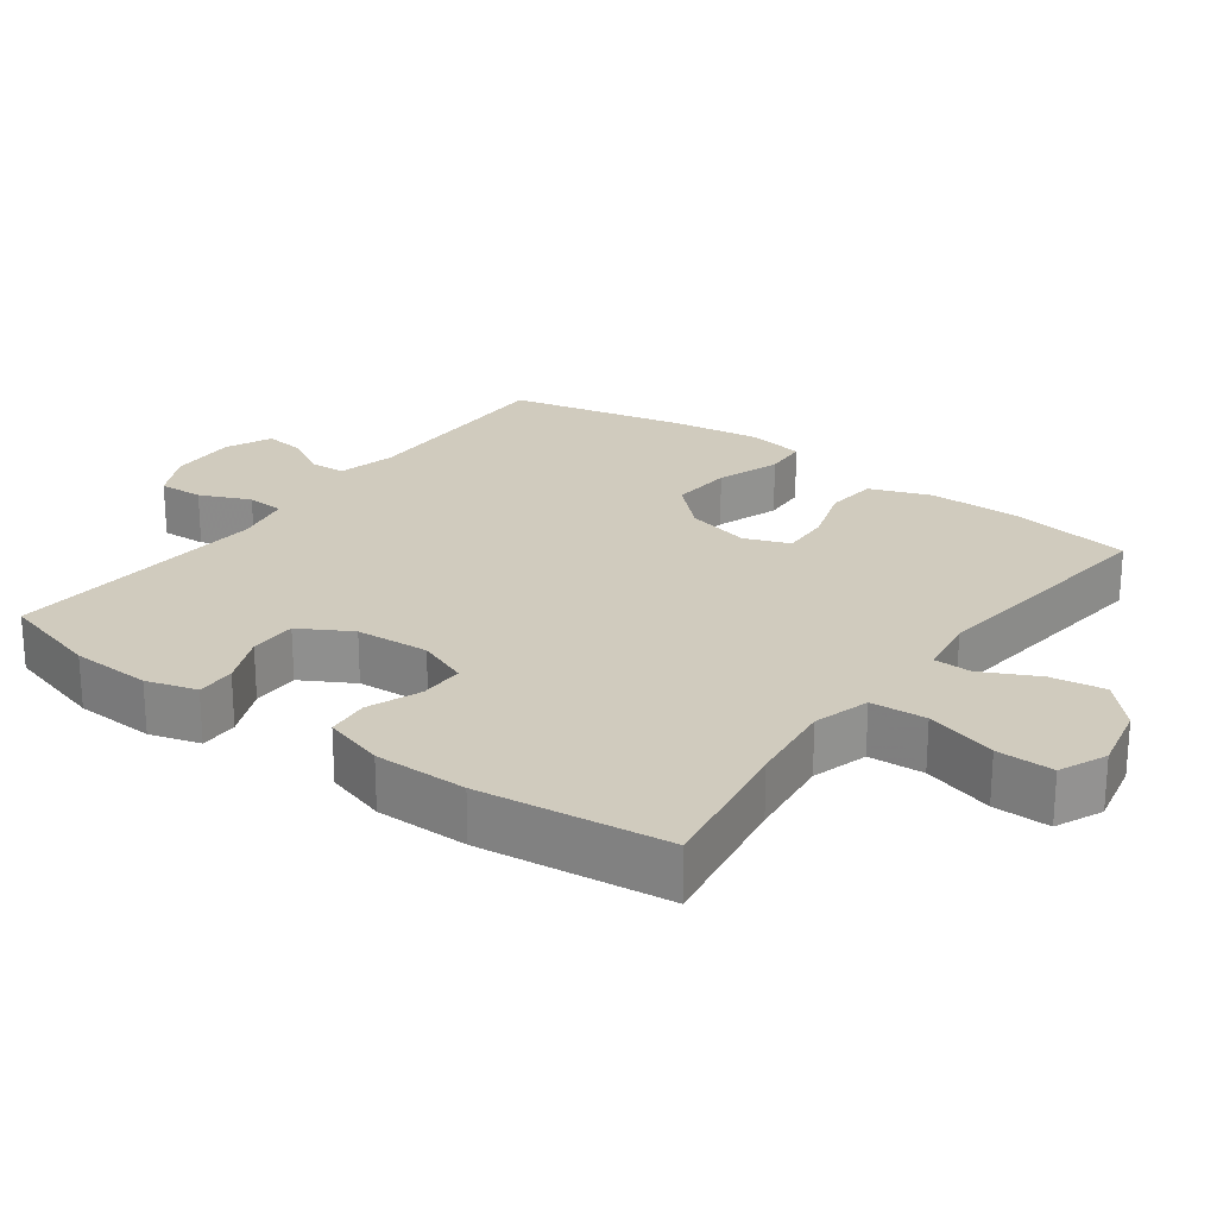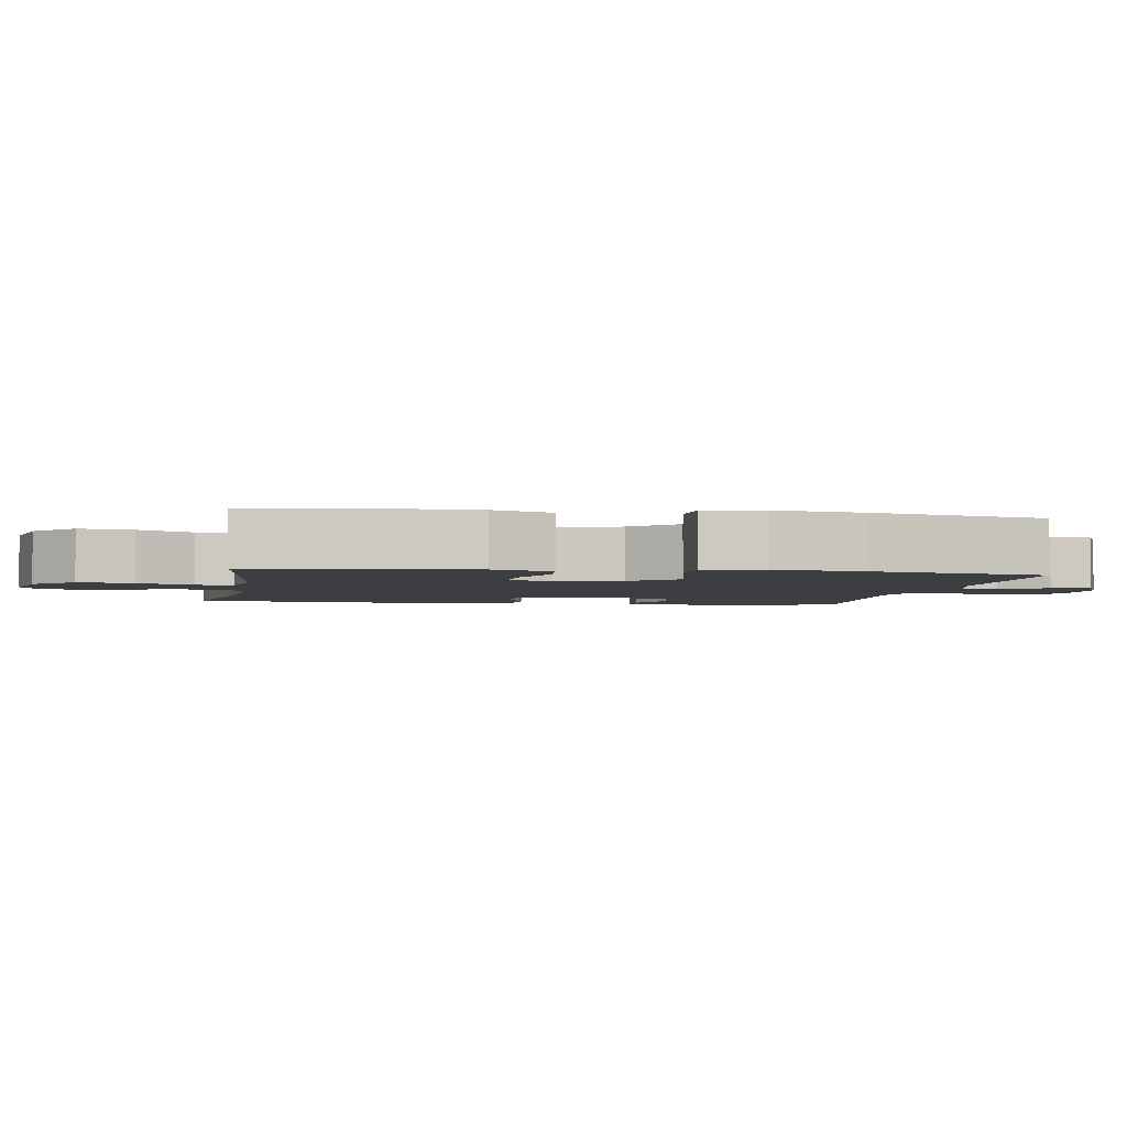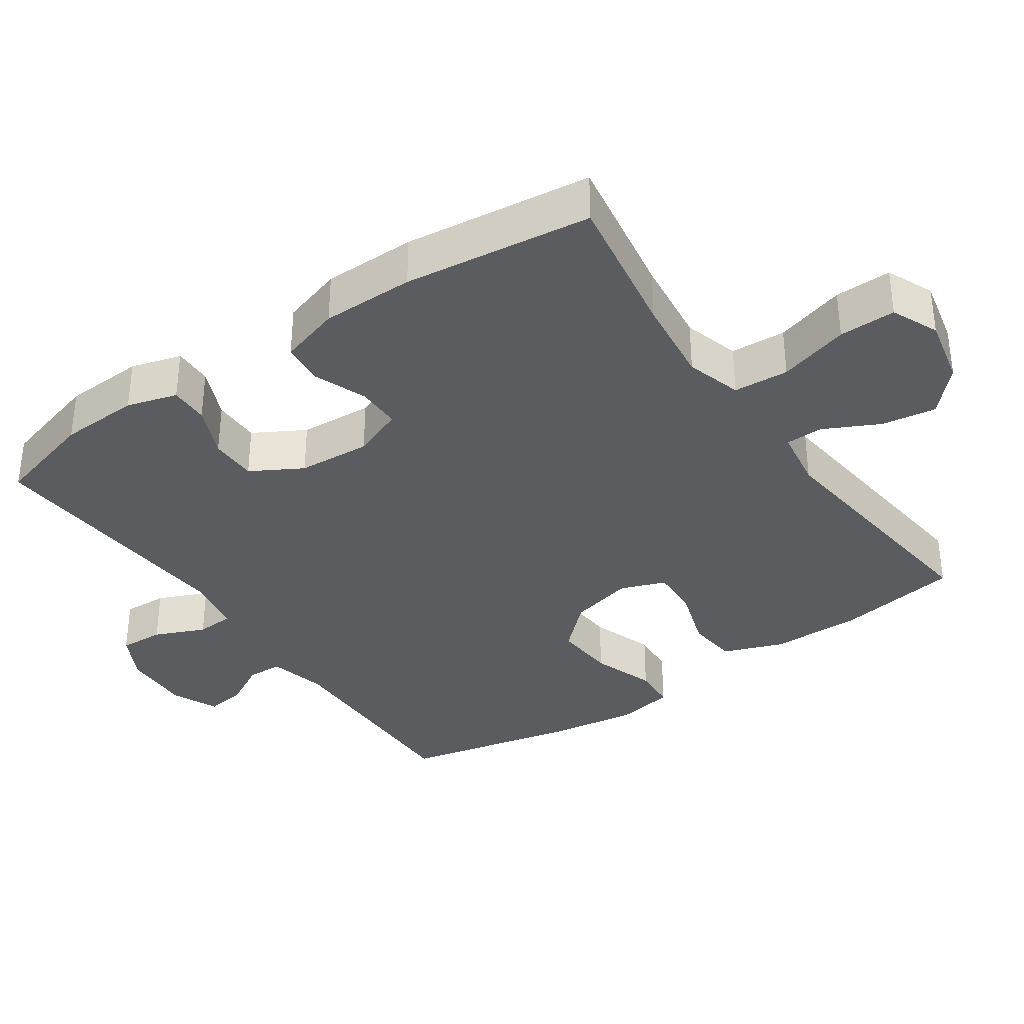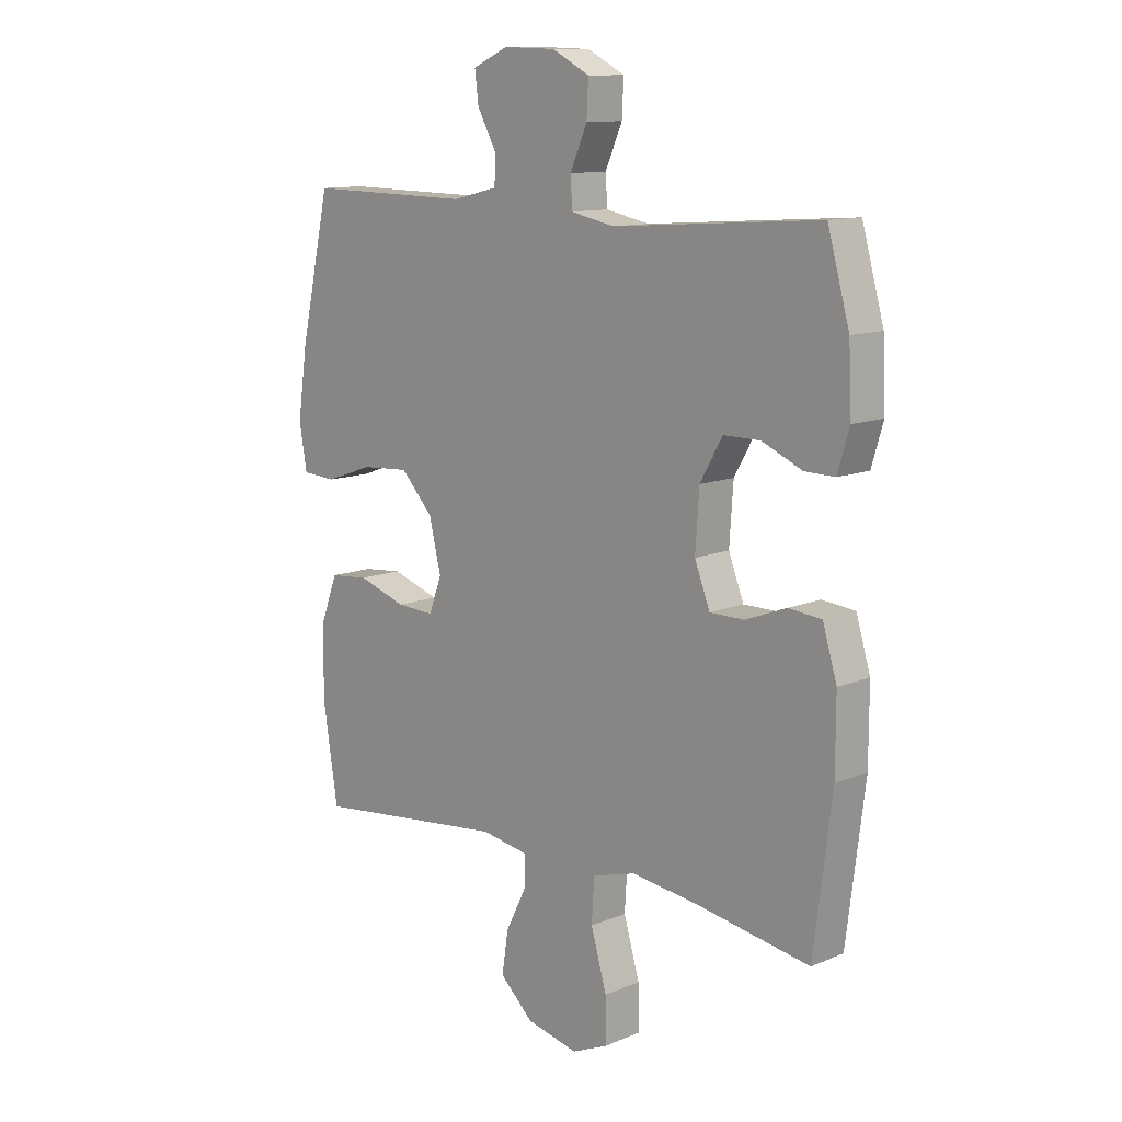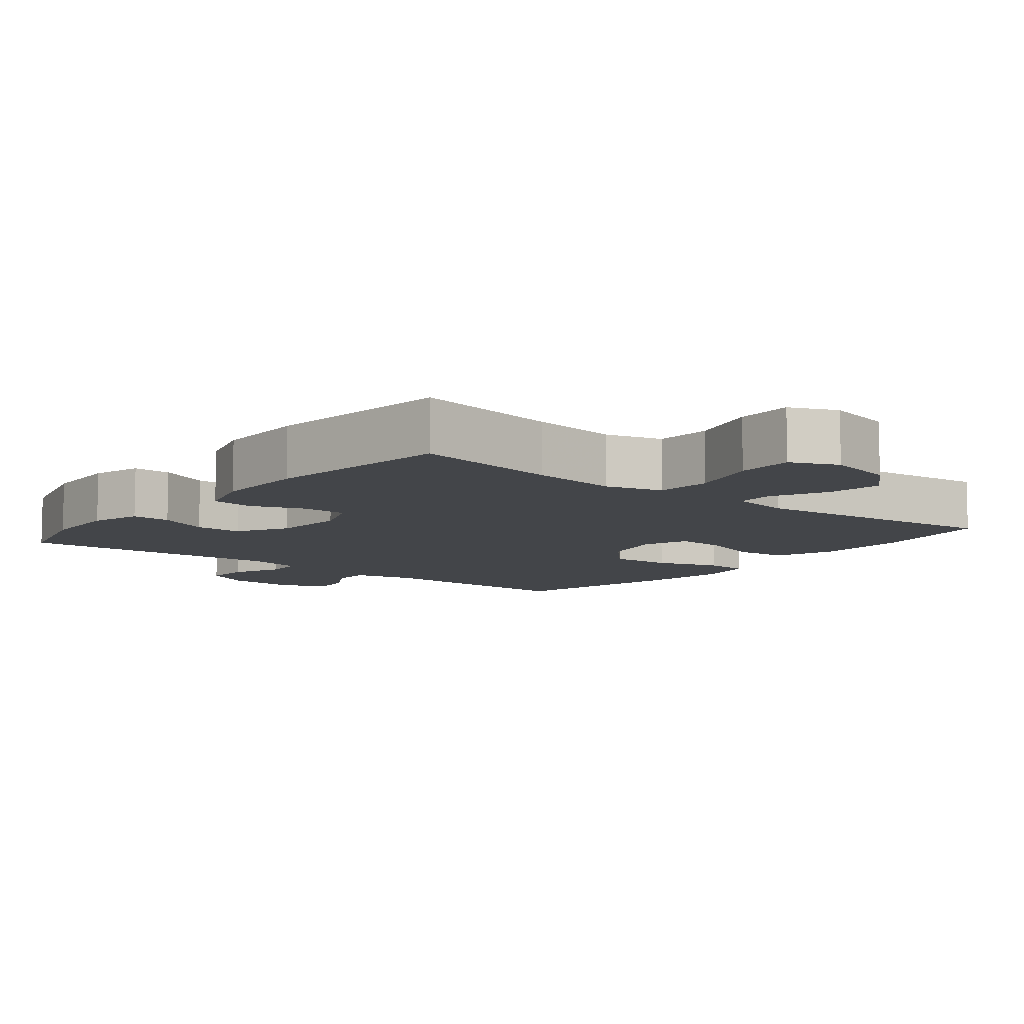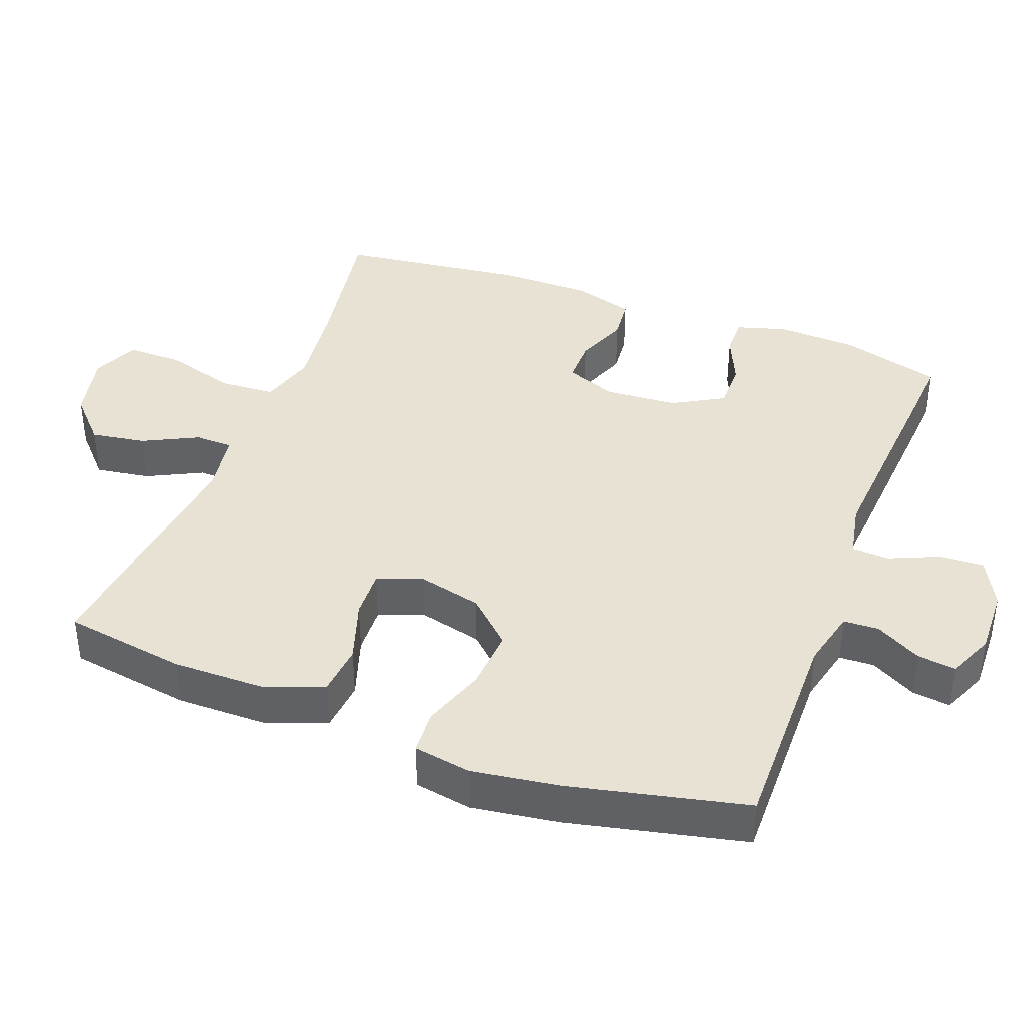
<metadata>
{"format":"obj","ext":"obj","renderer":"f3d","projection":"perspective","resolution":1024,"background":"white","views":[{"elev":23.6,"azim":126.4,"up":"+Y"},{"elev":-3.0,"azim":-99.5,"up":"+Y"},{"elev":-35.3,"azim":124.7,"up":"+Y"},{"elev":11.9,"azim":45.3,"up":"+Z"},{"elev":-8.8,"azim":141.1,"up":"+Y"},{"elev":39.7,"azim":-69.3,"up":"+Y"}]}
</metadata>
<code>
v -0.5 0.07 -0.5
v -0.527 0.07 -0.327
v -0.526 0.07 -0.198
v -0.494 0.07 -0.113
v -0.422 0.07 -0.106
v -0.334 0.07 -0.135
v -0.265 0.07 -0.138
v -0.241 0.07 -0.075
v -0.263 0.07 0.016
v -0.322 0.07 0.079
v -0.409 0.07 0.073
v -0.498 0.07 0.042
v -0.56 0.07 0.046
v -0.574 0.07 0.127
v -0.556 0.07 0.251
v -0.5 0.07 0.5
v -0.198 0.07 0.496
v -0.115 0.07 0.516
v -0.113 0.07 0.566
v -0.148 0.07 0.63
v -0.155 0.07 0.685
v -0.09 0.07 0.714
v 0.006 0.07 0.711
v 0.074 0.07 0.676
v 0.071 0.07 0.613
v 0.04 0.07 0.542
v 0.043 0.07 0.489
v 0.123 0.07 0.473
v 0.5 0.07 0.5
v 0.54 0.07 0.357
v 0.545 0.07 0.244
v 0.524 0.07 0.173
v 0.469 0.07 0.174
v 0.396 0.07 0.206
v 0.329 0.07 0.206
v 0.288 0.07 0.134
v 0.281 0.07 0.031
v 0.309 0.07 -0.041
v 0.372 0.07 -0.041
v 0.447 0.07 -0.012
v 0.507 0.07 -0.018
v 0.533 0.07 -0.104
v 0.533 0.07 -0.235
v 0.5 0.07 -0.5
v 0.292 0.07 -0.465
v 0.169 0.07 -0.45
v 0.09 0.07 -0.473
v 0.085 0.07 -0.551
v 0.114 0.07 -0.651
v 0.115 0.07 -0.731
v 0.049 0.07 -0.76
v -0.046 0.07 -0.739
v -0.107 0.07 -0.682
v -0.095 0.07 -0.605
v -0.056 0.07 -0.527
v -0.057 0.07 -0.474
v -0.143 0.07 -0.46
v -0.5 0 -0.5
v -0.527 0 -0.327
v -0.526 0 -0.198
v -0.494 0 -0.113
v -0.422 0 -0.106
v -0.334 0 -0.135
v -0.265 0 -0.138
v -0.241 0 -0.075
v -0.263 0 0.016
v -0.322 0 0.079
v -0.409 0 0.073
v -0.498 0 0.042
v -0.56 0 0.046
v -0.574 0 0.127
v -0.556 0 0.251
v -0.5 0 0.5
v -0.198 0 0.496
v -0.115 0 0.516
v -0.113 0 0.566
v -0.148 0 0.63
v -0.155 0 0.685
v -0.09 0 0.714
v 0.006 0 0.711
v 0.074 0 0.676
v 0.071 0 0.613
v 0.04 0 0.542
v 0.043 0 0.489
v 0.123 0 0.473
v 0.5 0 0.5
v 0.54 0 0.357
v 0.545 0 0.244
v 0.524 0 0.173
v 0.469 0 0.174
v 0.396 0 0.206
v 0.329 0 0.206
v 0.288 0 0.134
v 0.281 0 0.031
v 0.309 0 -0.041
v 0.372 0 -0.041
v 0.447 0 -0.012
v 0.507 0 -0.018
v 0.533 0 -0.104
v 0.533 0 -0.235
v 0.5 0 -0.5
v 0.292 0 -0.465
v 0.169 0 -0.45
v 0.09 0 -0.473
v 0.085 0 -0.551
v 0.114 0 -0.651
v 0.115 0 -0.731
v 0.049 0 -0.76
v -0.046 0 -0.739
v -0.107 0 -0.682
v -0.095 0 -0.605
v -0.056 0 -0.527
v -0.057 0 -0.474
v -0.143 0 -0.46
f 53 54 55
f 52 53 55
f 51 52 55
f 50 51 55
f 49 50 55
f 48 49 55
f 47 48 55 56
f 46 47 56 57
f 43 44 45
f 42 43 45
f 41 42 45
f 40 41 45
f 39 40 45
f 38 39 45 46
f 37 38 46 57
f 32 33 34
f 31 32 34
f 30 31 34
f 29 30 34
f 28 29 34
f 27 28 34 35
f 24 25 26
f 23 24 26
f 22 23 26
f 21 22 26
f 20 21 26
f 19 20 26
f 18 19 26 27
f 27 35 36
f 18 27 36
f 17 18 36
f 15 16 17
f 14 15 17
f 13 14 17
f 12 13 17
f 11 12 17
f 4 5 6
f 3 4 6
f 2 3 6
f 1 2 6
f 57 1 6
f 57 6 7
f 37 57 7 8
f 36 37 8 9
f 10 11 17 36
f 9 10 36
f 112 111 110
f 112 110 109
f 112 109 108
f 112 108 107
f 112 107 106
f 112 106 105
f 113 112 105 104
f 114 113 104 103
f 102 101 100
f 102 100 99
f 102 99 98
f 102 98 97
f 102 97 96
f 103 102 96 95
f 114 103 95 94
f 91 90 89
f 91 89 88
f 91 88 87
f 91 87 86
f 91 86 85
f 92 91 85 84
f 83 82 81
f 83 81 80
f 83 80 79
f 83 79 78
f 83 78 77
f 83 77 76
f 84 83 76 75
f 93 92 84
f 93 84 75
f 93 75 74
f 74 73 72
f 74 72 71
f 74 71 70
f 74 70 69
f 74 69 68
f 63 62 61
f 63 61 60
f 63 60 59
f 63 59 58
f 63 58 114
f 64 63 114
f 65 64 114 94
f 66 65 94 93
f 93 74 68 67
f 93 67 66
f 1 58 59 2
f 2 59 60 3
f 3 60 61 4
f 4 61 62 5
f 5 62 63 6
f 6 63 64 7
f 7 64 65 8
f 8 65 66 9
f 9 66 67 10
f 10 67 68 11
f 11 68 69 12
f 12 69 70 13
f 13 70 71 14
f 14 71 72 15
f 15 72 73 16
f 16 73 74 17
f 17 74 75 18
f 18 75 76 19
f 19 76 77 20
f 20 77 78 21
f 21 78 79 22
f 22 79 80 23
f 23 80 81 24
f 24 81 82 25
f 25 82 83 26
f 26 83 84 27
f 27 84 85 28
f 28 85 86 29
f 29 86 87 30
f 30 87 88 31
f 31 88 89 32
f 32 89 90 33
f 33 90 91 34
f 34 91 92 35
f 35 92 93 36
f 36 93 94 37
f 37 94 95 38
f 38 95 96 39
f 39 96 97 40
f 40 97 98 41
f 41 98 99 42
f 42 99 100 43
f 43 100 101 44
f 44 101 102 45
f 45 102 103 46
f 46 103 104 47
f 47 104 105 48
f 48 105 106 49
f 49 106 107 50
f 50 107 108 51
f 51 108 109 52
f 52 109 110 53
f 53 110 111 54
f 54 111 112 55
f 55 112 113 56
f 56 113 114 57
f 57 114 58 1

</code>
